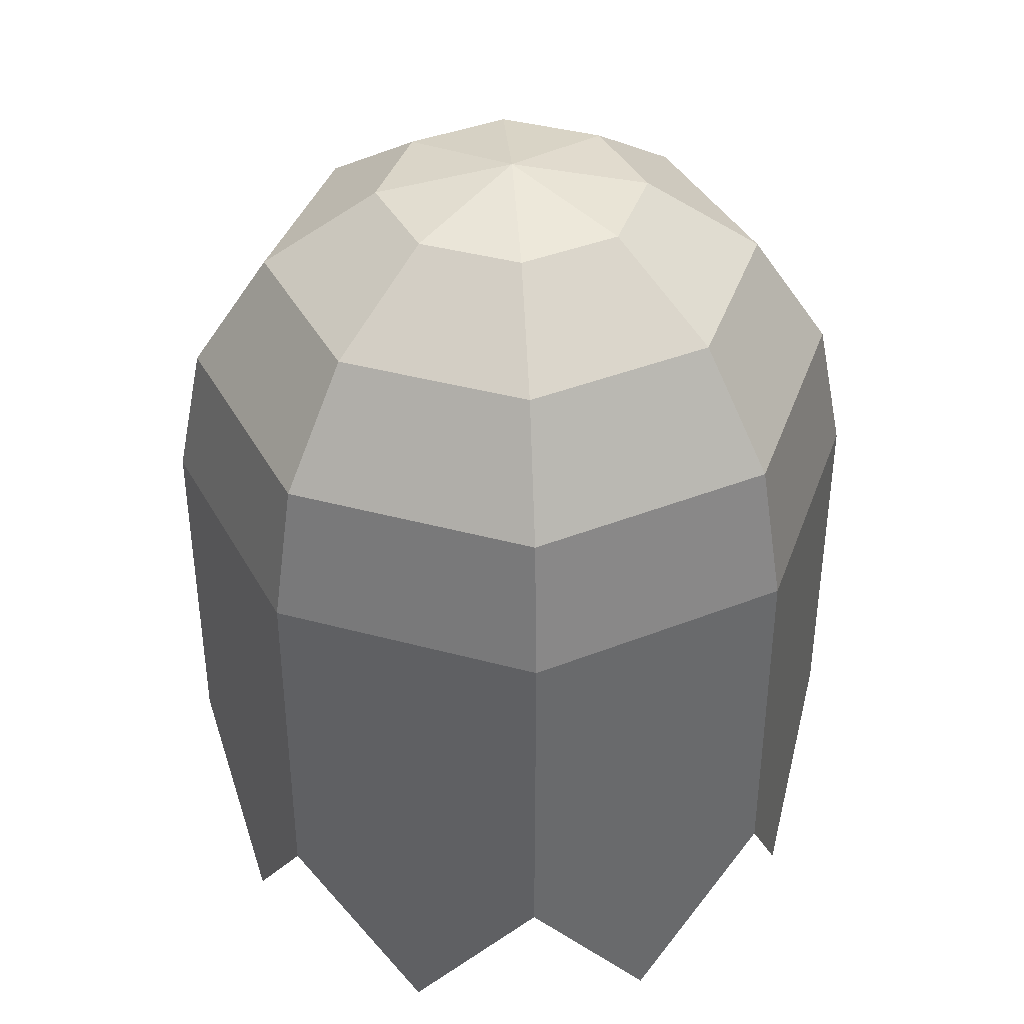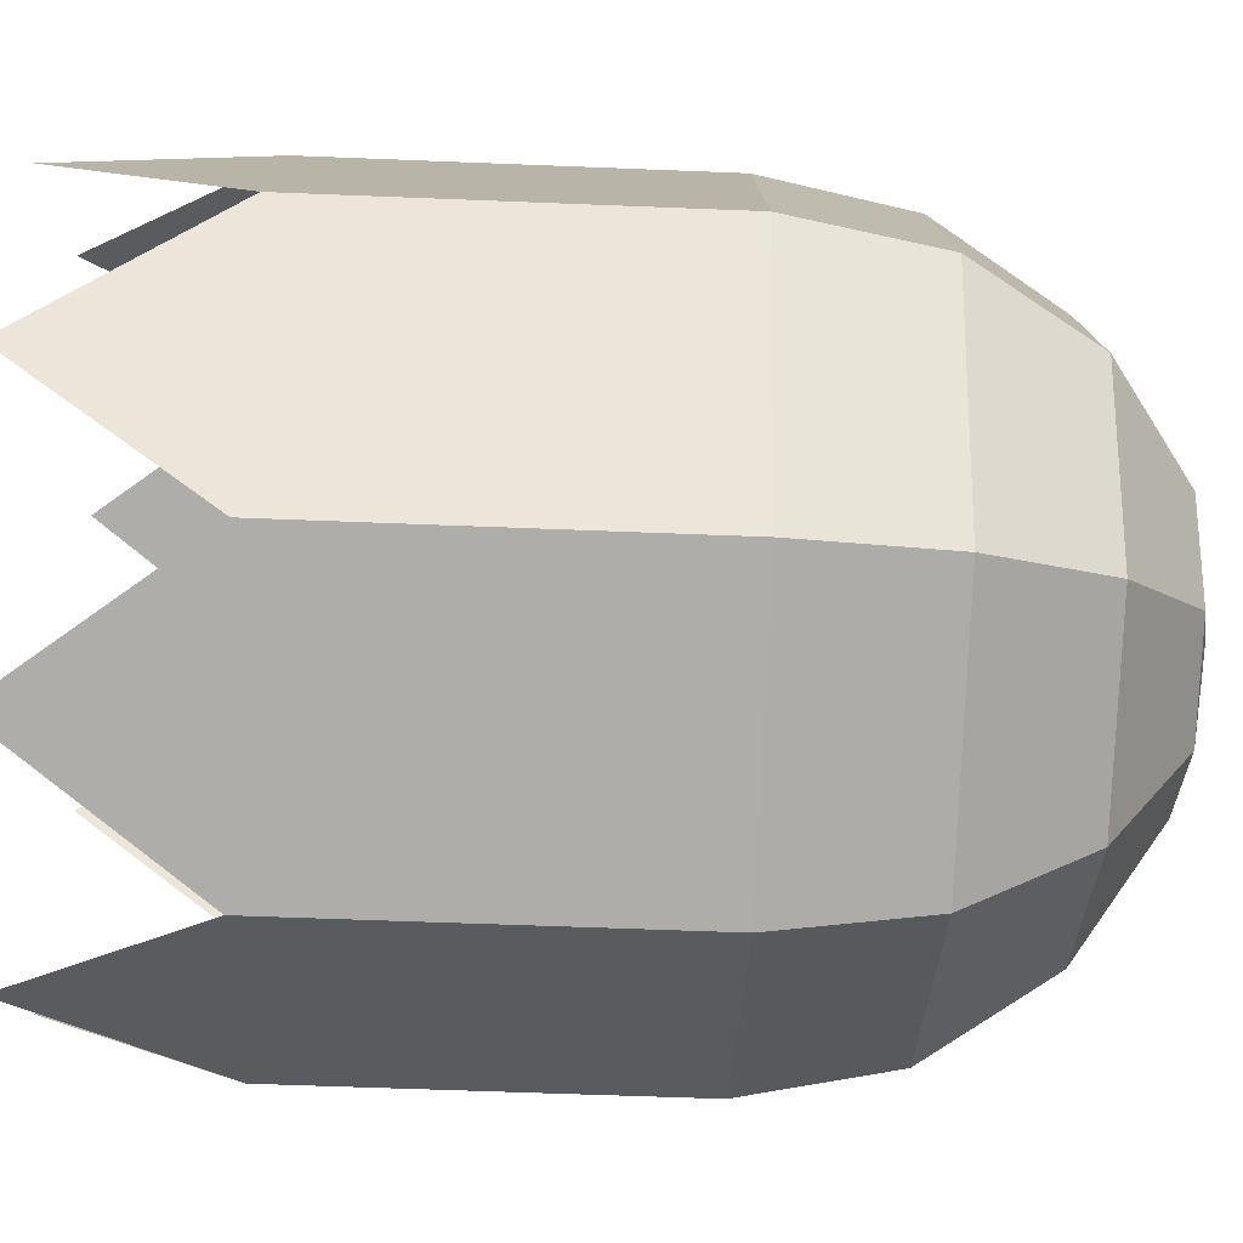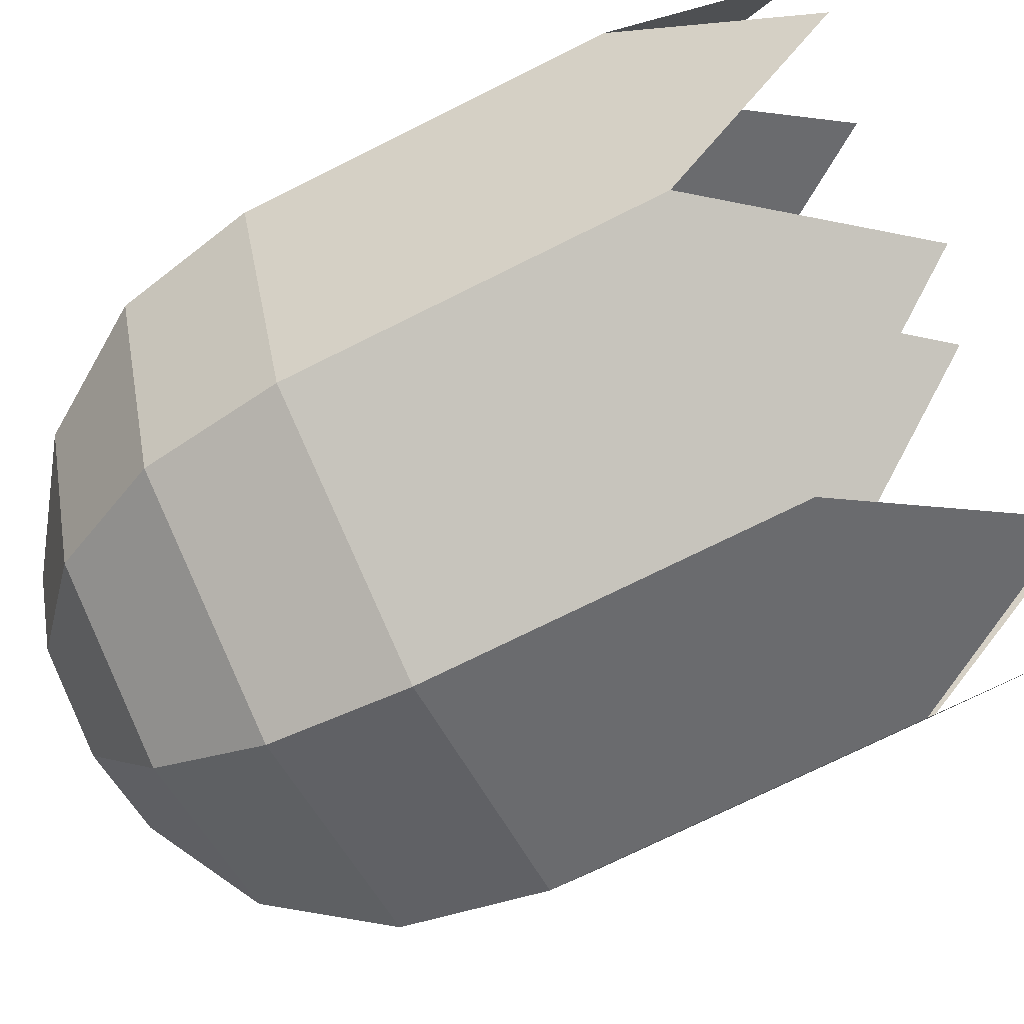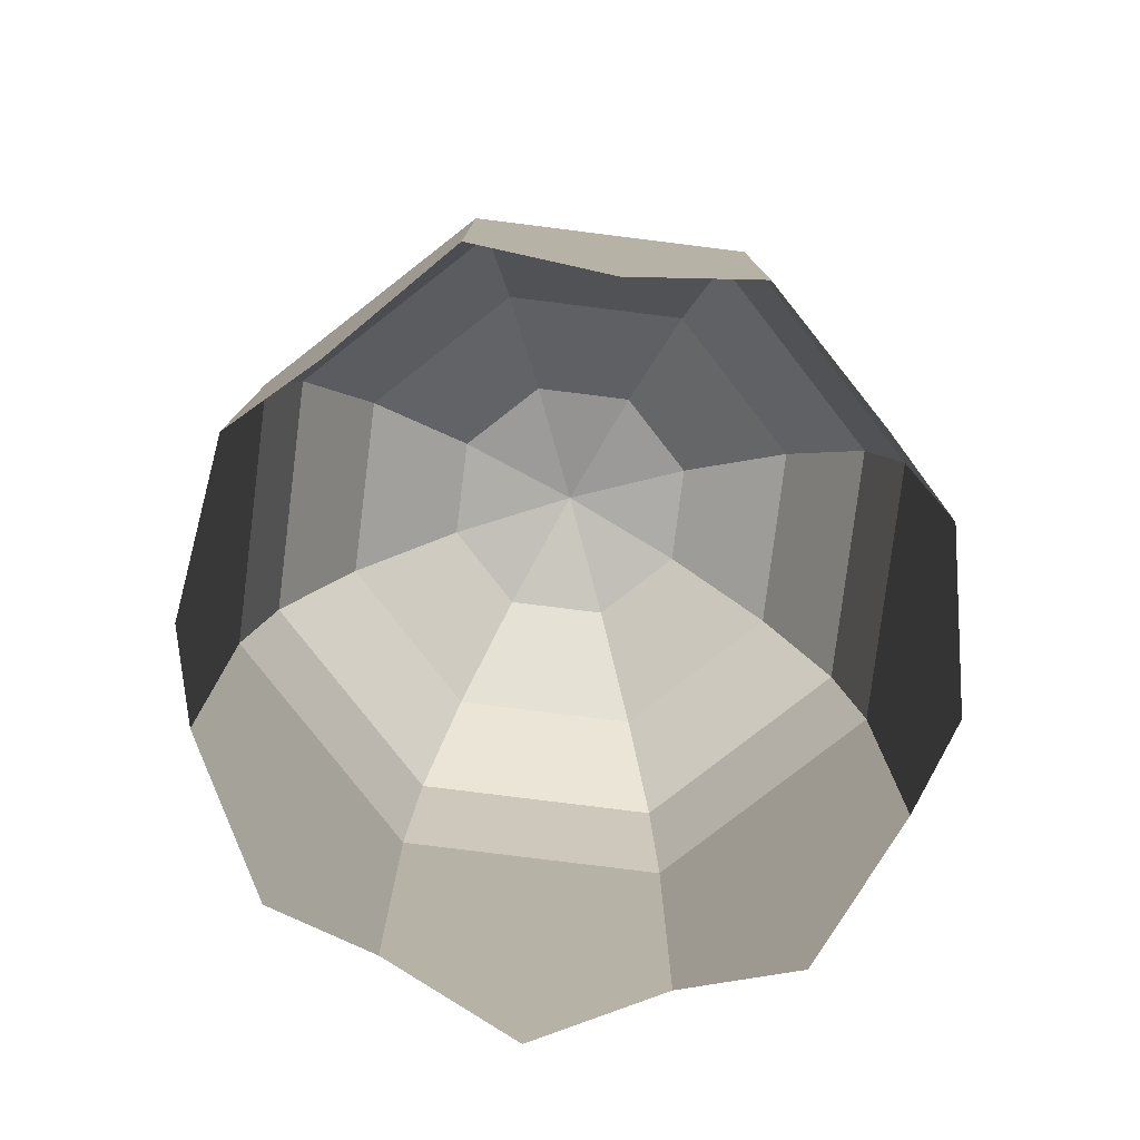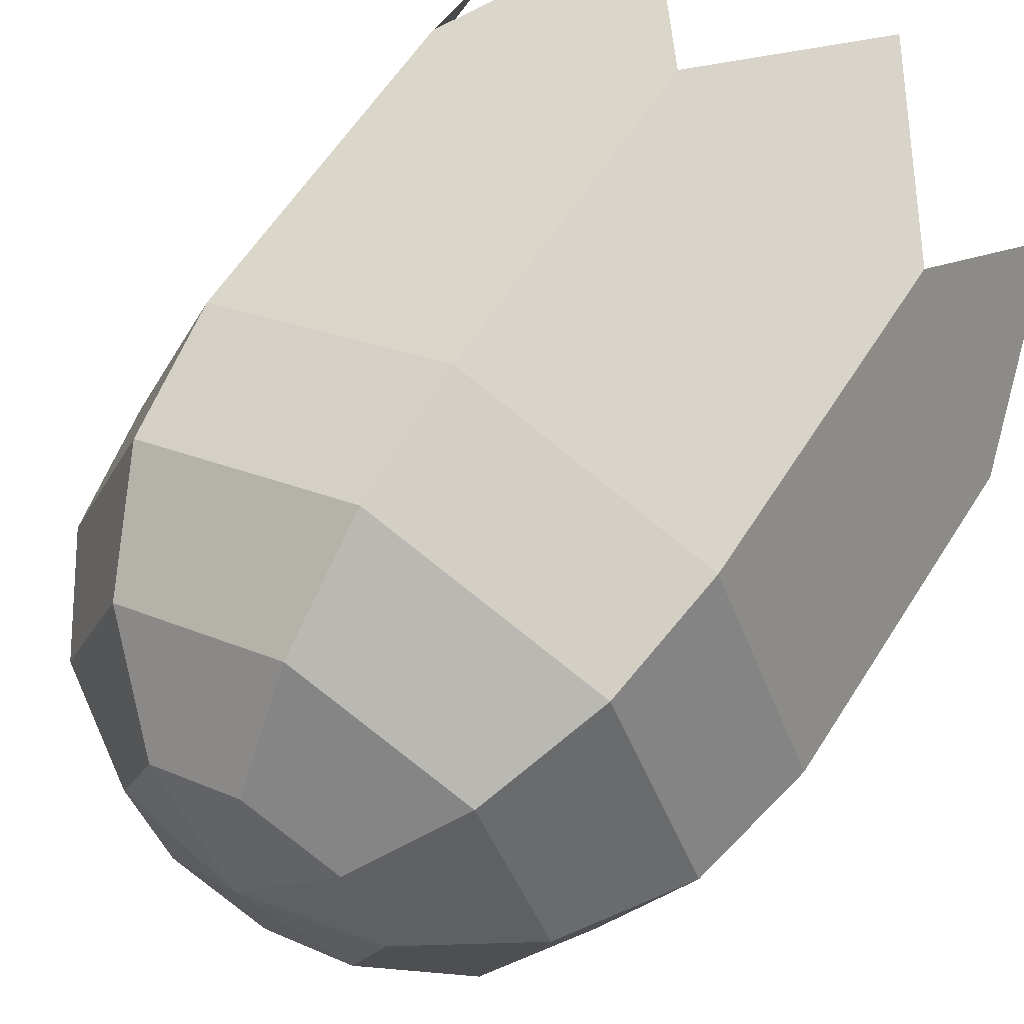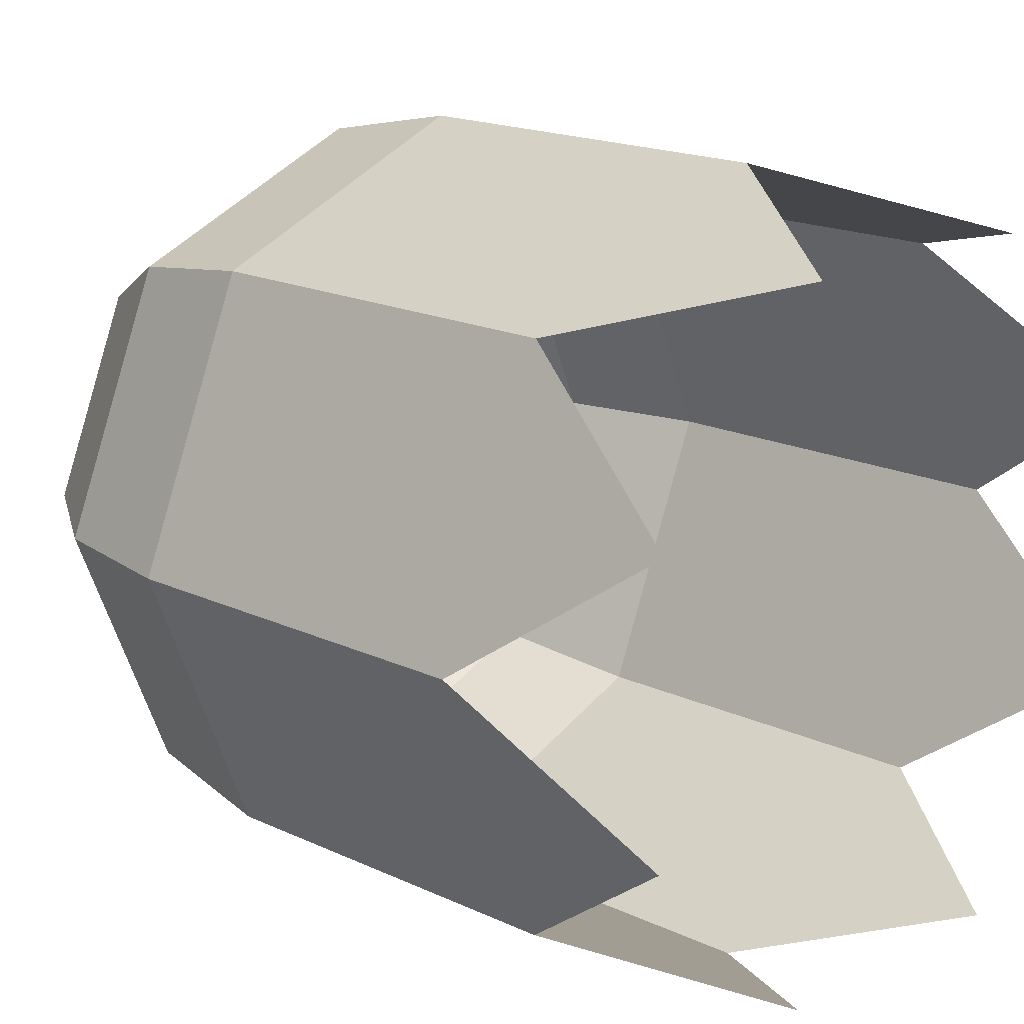
<metadata>
{"format":"obj","ext":"obj","renderer":"f3d","projection":"perspective","resolution":1024,"background":"white","views":[{"elev":39.3,"azim":-48.8,"up":"+Z"},{"elev":-54.5,"azim":-92.5,"up":"+Y"},{"elev":-73.3,"azim":116.5,"up":"+Y"},{"elev":-79.1,"azim":105.4,"up":"+Z"},{"elev":59.1,"azim":32.0,"up":"+Y"},{"elev":17.0,"azim":133.8,"up":"+Y"}]}
</metadata>
<code>
v 0 0.3827 2.924
v -0 0 3
v 0.2706 0.2706 2.924
v 0.5 0.5 2.707
v 0.6533 0.6533 2.383
v 0.7071 0.7071 2
v 0.3827 0 2.924
v 0.7071 0 2.707
v 0.9239 0 2.383
v 1 0 2
v 0.2706 -0.2706 2.924
v 0.5 -0.5 2.707
v 0.6533 -0.6533 2.383
v 0.7071 -0.7071 2
v 0 -0.3827 2.924
v 0 -0.7071 2.707
v 0 -0.9239 2.383
v 0 -1 2
v -0.3536 0.8536 0.5
v -0.8536 -0.3536 0.5
v -0.3536 -0.8536 0.5
v -0.2706 -0.2706 2.924
v -0.5 -0.5 2.707
v -0.6533 -0.6533 2.383
v -0.7071 -0.7071 2
v 0.8536 0.3536 0.5
v 0.8536 -0.3536 0.5
v 0.3536 -0.8536 0.5
v -0.8536 0.3536 0.5
v -0.3827 0 2.924
v -0.7071 0 2.707
v -0.9239 0 2.383
v -1 0 2
v 0.3536 0.8536 0.5
v 0 1 1
v -0.7071 0.7071 1
v -0.2706 0.2706 2.924
v -0.5 0.5 2.707
v -0.6533 0.6533 2.383
v -0.7071 0.7071 2
v -1 0 1
v -0.7071 -0.7071 1
v 0 -1 1
v -0 0.7071 2.707
v -0 0.9239 2.383
v 0 1 2
v 0.7071 -0.7071 1
v 1 0 1
v 0.7071 0.7071 1
f 46 5 6
f 1 4 44
f 44 5 45
f 1 2 3
f 4 9 5
f 3 2 7
f 6 9 10
f 3 8 4
f 8 13 9
f 7 2 11
f 9 14 10
f 7 12 8
f 14 17 18
f 11 16 12
f 12 17 13
f 11 2 15
f 17 25 18
f 15 23 16
f 16 24 17
f 15 2 22
f 23 32 24
f 22 2 30
f 25 32 33
f 22 31 23
f 31 39 32
f 30 2 37
f 41 20 42
f 48 26 49
f 33 39 40
f 30 38 31
f 49 34 35
f 47 27 48
f 36 29 41
f 43 28 47
f 40 45 46
f 38 1 44
f 35 19 36
f 42 21 43
f 38 45 39
f 37 2 1
f 46 45 5
f 1 3 4
f 44 4 5
f 4 8 9
f 6 5 9
f 3 7 8
f 8 12 13
f 9 13 14
f 7 11 12
f 14 13 17
f 11 15 16
f 12 16 17
f 17 24 25
f 15 22 23
f 16 23 24
f 23 31 32
f 25 24 32
f 22 30 31
f 31 38 39
f 42 25 33
f 33 41 42
f 49 6 10
f 10 48 49
f 33 32 39
f 30 37 38
f 35 46 6
f 6 49 35
f 48 10 14
f 14 47 48
f 41 33 40
f 40 36 41
f 47 14 18
f 18 43 47
f 40 39 45
f 38 37 1
f 36 40 46
f 46 35 36
f 43 18 25
f 25 42 43
f 38 44 45

</code>
